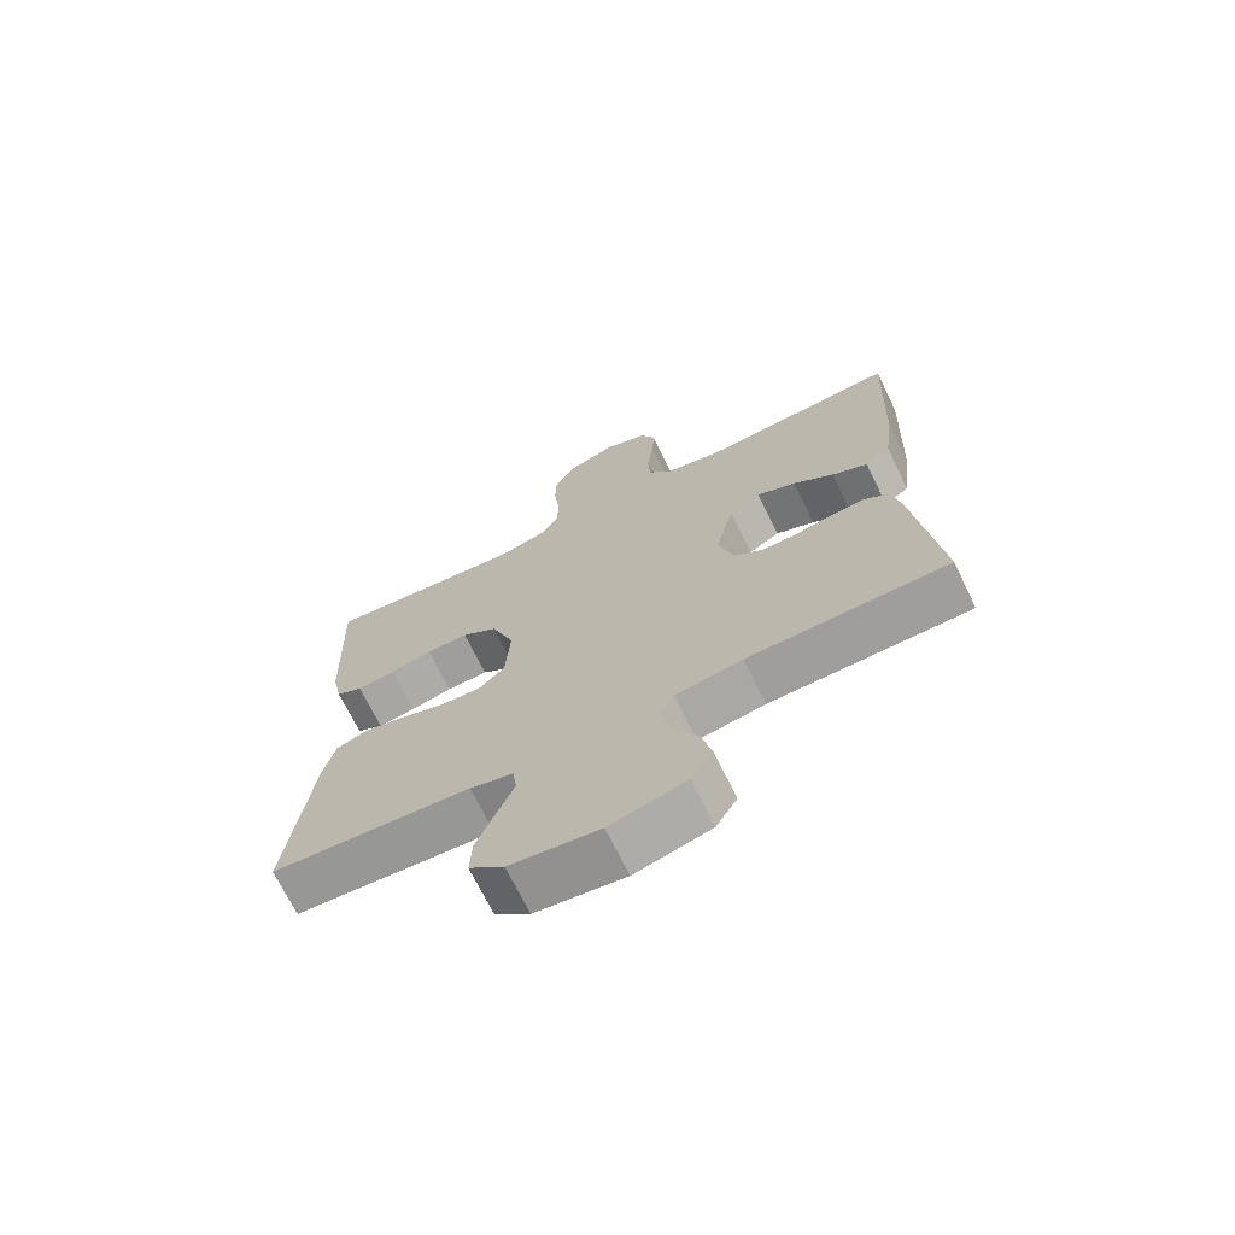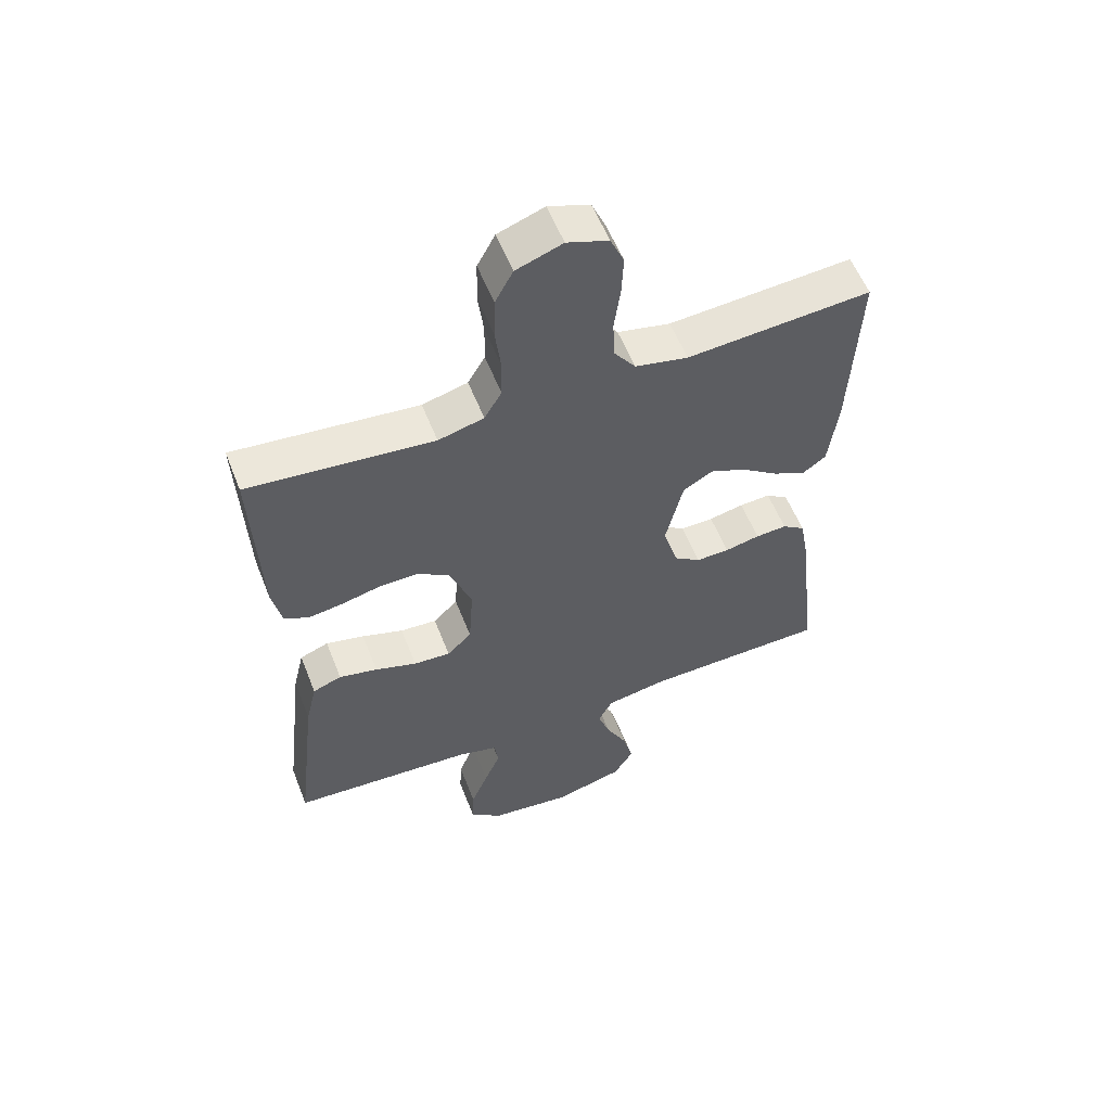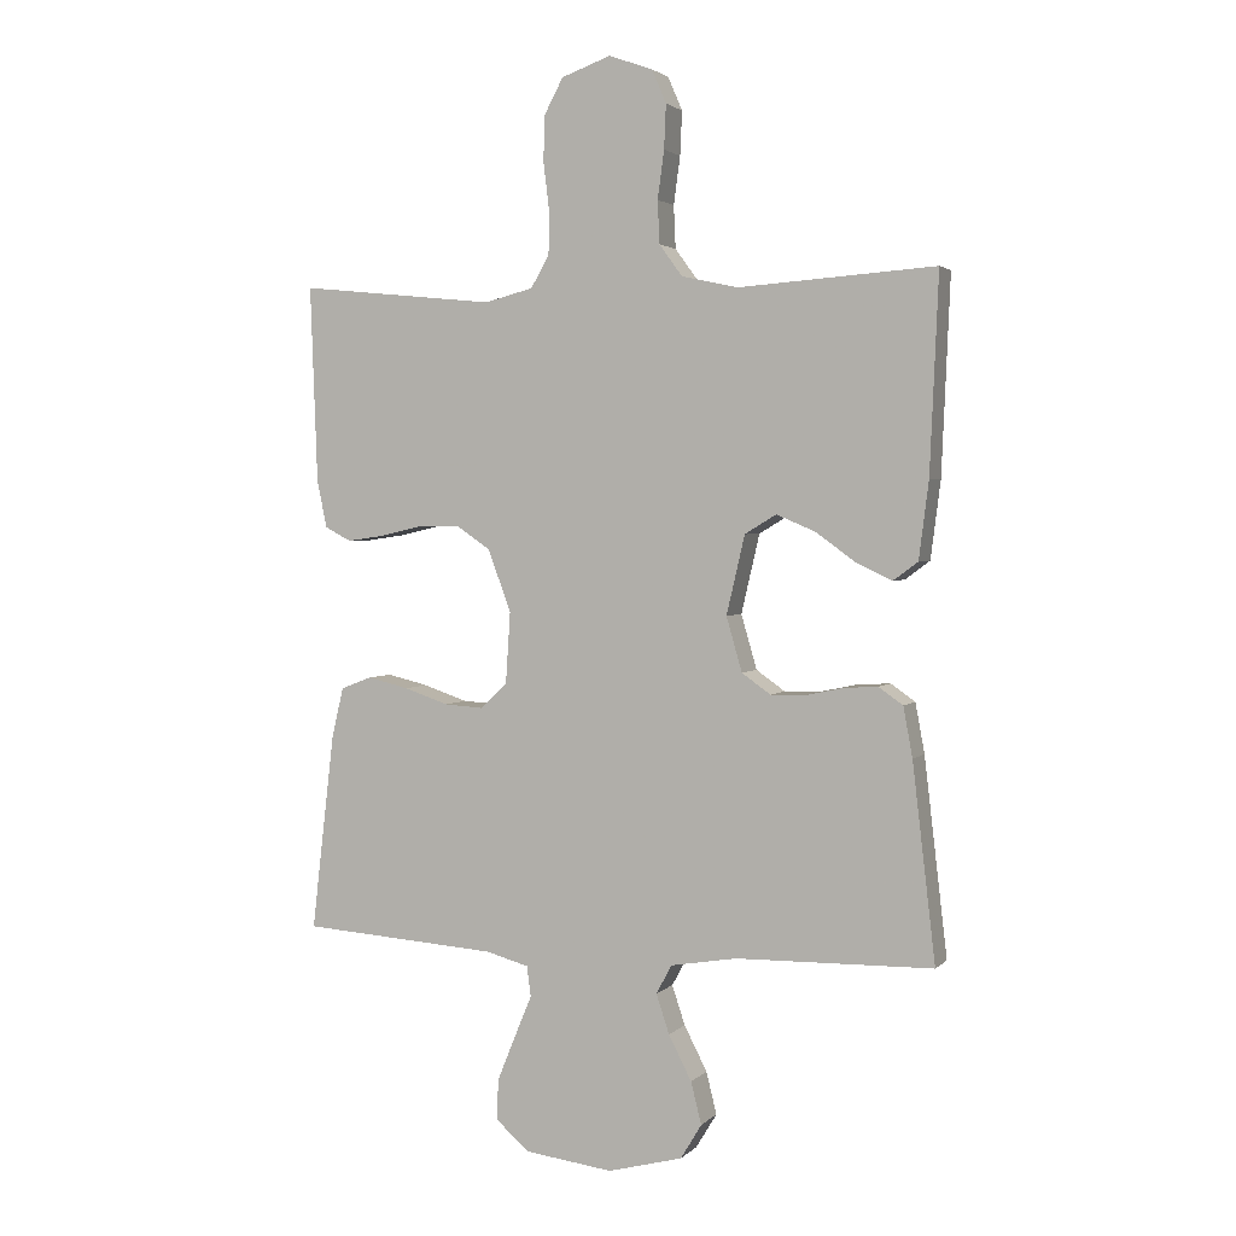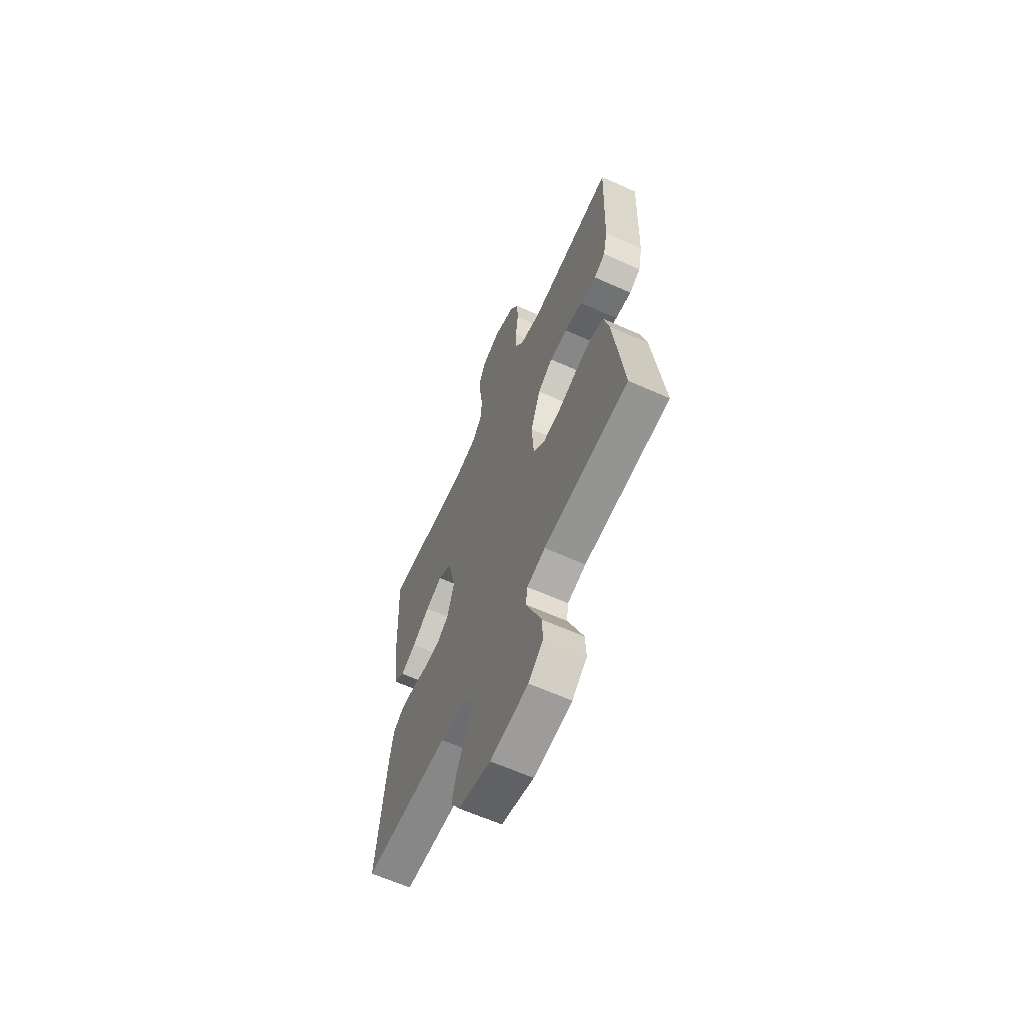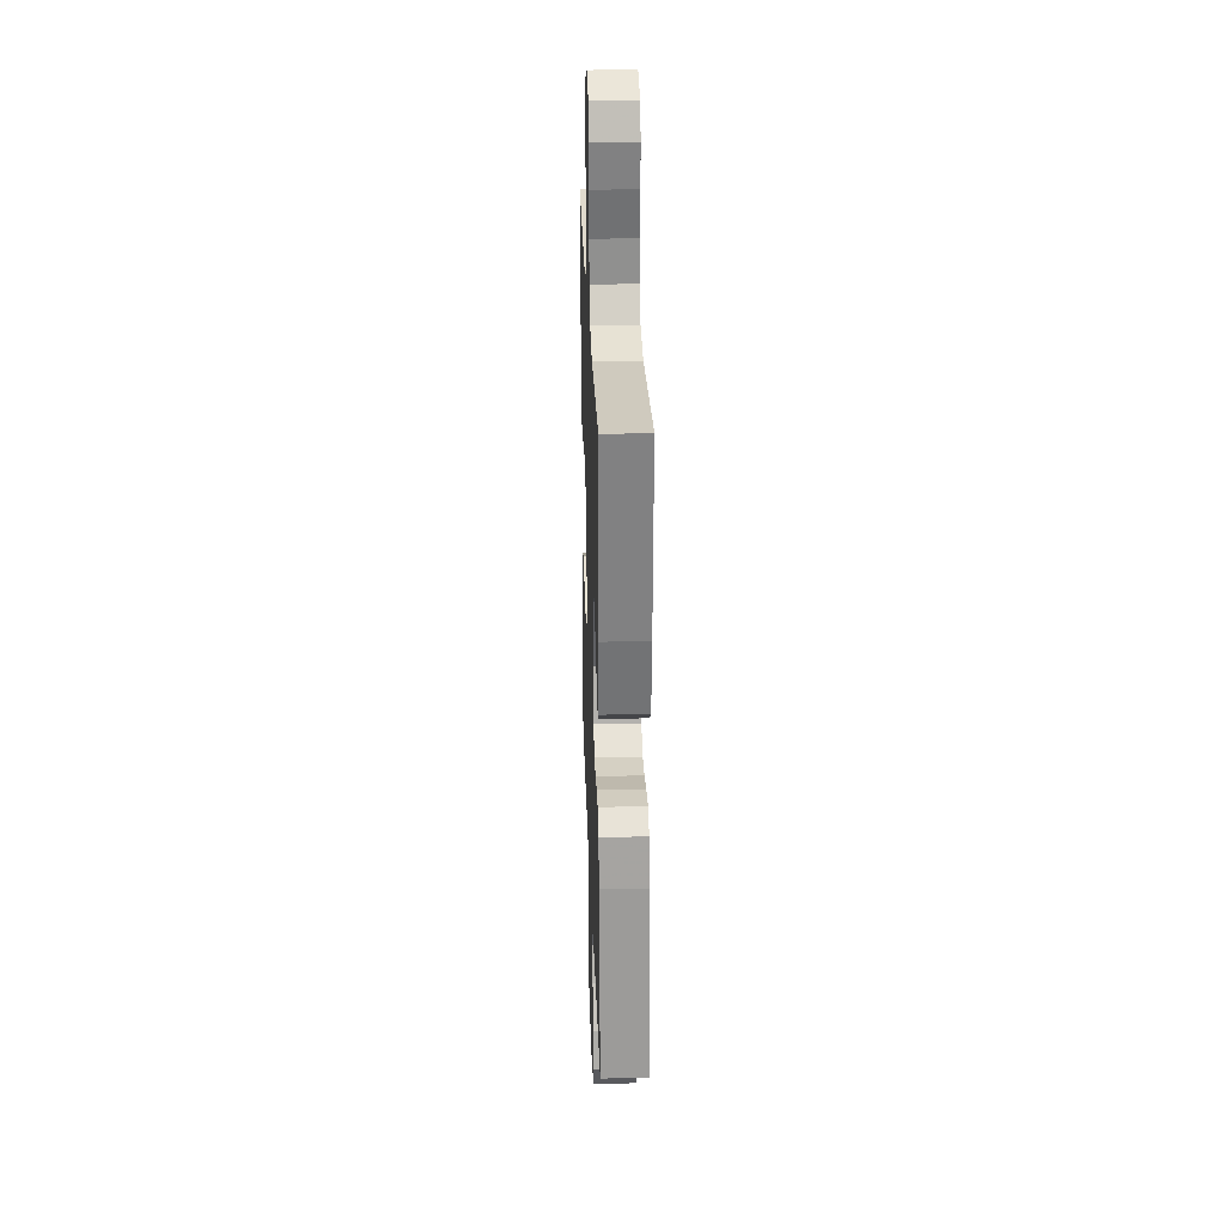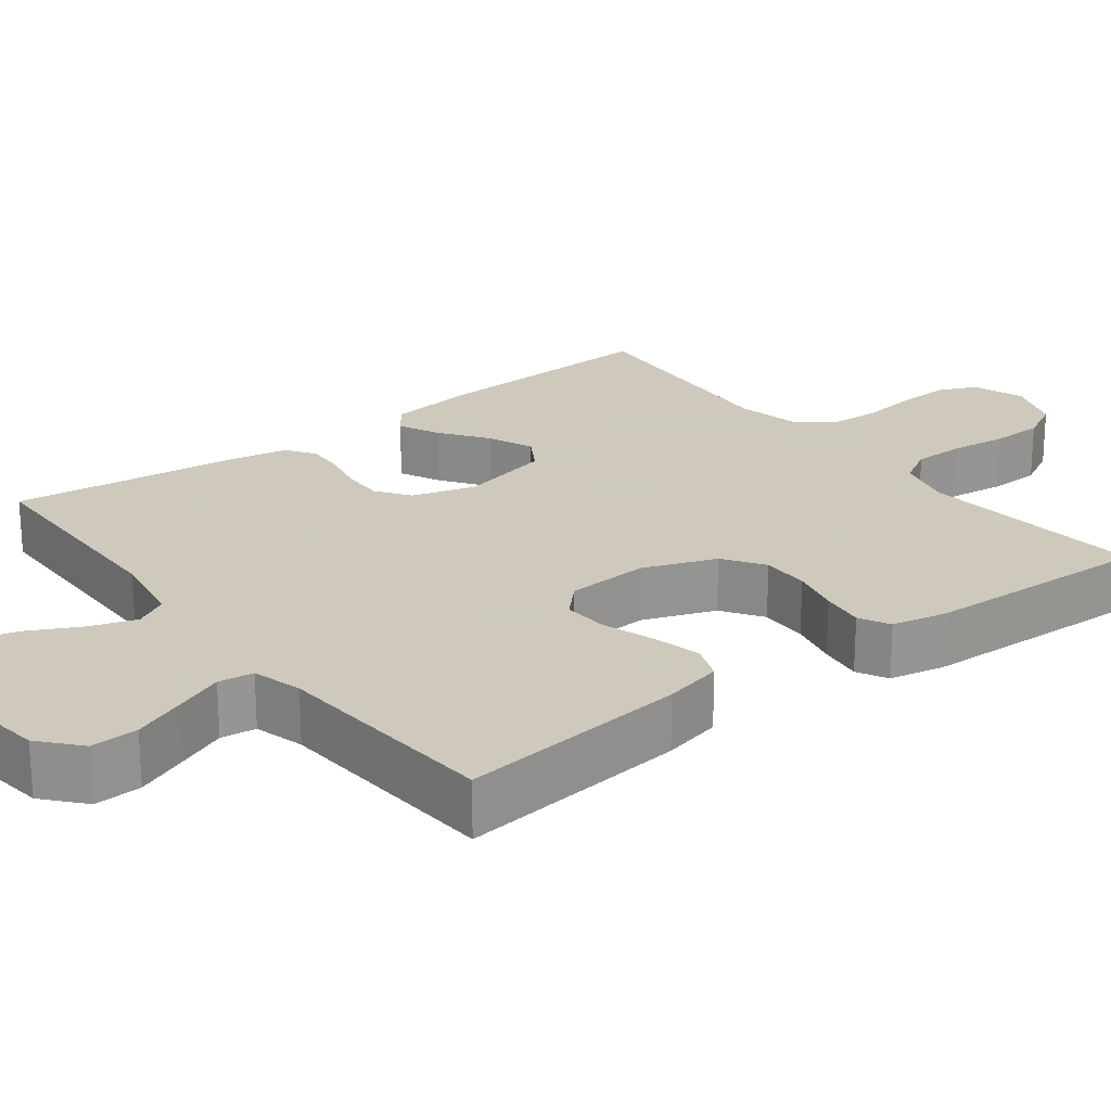
<metadata>
{"format":"obj","ext":"obj","renderer":"f3d","projection":"perspective","resolution":1024,"background":"white","views":[{"elev":-70.4,"azim":26.1,"up":"+Z"},{"elev":57.2,"azim":-21.4,"up":"+Z"},{"elev":2.6,"azim":21.1,"up":"+Z"},{"elev":-63.2,"azim":-114.4,"up":"+Z"},{"elev":27.2,"azim":88.0,"up":"+Z"},{"elev":22.6,"azim":-127.4,"up":"+Y"}]}
</metadata>
<code>
v 0.5 0.07 -0.5
v 0.2 0.07 -0.505
v 0.099 0.07 -0.522
v 0.075 0.07 -0.566
v 0.095 0.07 -0.626
v 0.13 0.07 -0.694
v 0.146 0.07 -0.758
v 0.114 0.07 -0.811
v 0 0.07 -0.841
v -0.134 0.07 -0.824
v -0.186 0.07 -0.779
v -0.183 0.07 -0.717
v -0.155 0.07 -0.648
v -0.129 0.07 -0.585
v -0.135 0.07 -0.539
v -0.2 0.07 -0.521
v -0.5 0.07 -0.5
v -0.465 0.07 -0.2
v -0.447 0.07 -0.123
v -0.4 0.07 -0.105
v -0.337 0.07 -0.12
v -0.269 0.07 -0.143
v -0.209 0.07 -0.147
v -0.169 0.07 -0.108
v -0.162 0.07 0
v -0.197 0.07 0.095
v -0.25 0.07 0.131
v -0.313 0.07 0.13
v -0.377 0.07 0.115
v -0.434 0.07 0.107
v -0.474 0.07 0.128
v -0.489 0.07 0.2
v -0.5 0.07 0.5
v -0.2 0.07 0.469
v -0.126 0.07 0.488
v -0.098 0.07 0.536
v -0.097 0.07 0.602
v -0.106 0.07 0.676
v -0.104 0.07 0.745
v -0.075 0.07 0.799
v 0 0.07 0.826
v 0.067 0.07 0.802
v 0.089 0.07 0.751
v 0.086 0.07 0.684
v 0.076 0.07 0.611
v 0.079 0.07 0.546
v 0.114 0.07 0.498
v 0.2 0.07 0.479
v 0.5 0.07 0.5
v 0.487 0.07 0.2
v 0.472 0.07 0.082
v 0.434 0.07 0.054
v 0.38 0.07 0.08
v 0.319 0.07 0.124
v 0.26 0.07 0.149
v 0.212 0.07 0.12
v 0.184 0.07 0
v 0.208 0.07 -0.083
v 0.252 0.07 -0.114
v 0.306 0.07 -0.113
v 0.363 0.07 -0.101
v 0.414 0.07 -0.098
v 0.451 0.07 -0.124
v 0.465 0.07 -0.2
v 0.5 0 -0.5
v 0.2 0 -0.505
v 0.099 0 -0.522
v 0.075 0 -0.566
v 0.095 0 -0.626
v 0.13 0 -0.694
v 0.146 0 -0.758
v 0.114 0 -0.811
v 0 0 -0.841
v -0.134 0 -0.824
v -0.186 0 -0.779
v -0.183 0 -0.717
v -0.155 0 -0.648
v -0.129 0 -0.585
v -0.135 0 -0.539
v -0.2 0 -0.521
v -0.5 0 -0.5
v -0.465 0 -0.2
v -0.447 0 -0.123
v -0.4 0 -0.105
v -0.337 0 -0.12
v -0.269 0 -0.143
v -0.209 0 -0.147
v -0.169 0 -0.108
v -0.162 0 0
v -0.197 0 0.095
v -0.25 0 0.131
v -0.313 0 0.13
v -0.377 0 0.115
v -0.434 0 0.107
v -0.474 0 0.128
v -0.489 0 0.2
v -0.5 0 0.5
v -0.2 0 0.469
v -0.126 0 0.488
v -0.098 0 0.536
v -0.097 0 0.602
v -0.106 0 0.676
v -0.104 0 0.745
v -0.075 0 0.799
v 0 0 0.826
v 0.067 0 0.802
v 0.089 0 0.751
v 0.086 0 0.684
v 0.076 0 0.611
v 0.079 0 0.546
v 0.114 0 0.498
v 0.2 0 0.479
v 0.5 0 0.5
v 0.487 0 0.2
v 0.472 0 0.082
v 0.434 0 0.054
v 0.38 0 0.08
v 0.319 0 0.124
v 0.26 0 0.149
v 0.212 0 0.12
v 0.184 0 0
v 0.208 0 -0.083
v 0.252 0 -0.114
v 0.306 0 -0.113
v 0.363 0 -0.101
v 0.414 0 -0.098
v 0.451 0 -0.124
v 0.465 0 -0.2
f 64 1 2
f 63 64 2
f 62 63 2
f 61 62 2
f 60 61 2
f 59 60 2 3
f 58 59 3 4
f 57 58 4
f 52 53 54
f 51 52 54
f 50 51 54
f 49 50 54
f 48 49 54
f 47 48 54 55
f 46 47 55 56
f 43 44 45
f 42 43 45
f 41 42 45
f 40 41 45
f 39 40 45
f 38 39 45
f 37 38 45
f 36 37 45 46
f 46 56 57
f 36 46 57
f 35 36 57
f 32 33 34
f 31 32 34
f 30 31 34
f 29 30 34
f 28 29 34
f 27 28 34 35
f 20 21 22
f 19 20 22
f 18 19 22
f 17 18 22
f 16 17 22
f 15 16 22 23
f 12 13 14
f 11 12 14
f 10 11 14
f 9 10 14
f 8 9 14
f 7 8 14
f 6 7 14
f 5 6 14
f 4 5 14 15
f 15 23 24
f 4 15 24
f 57 4 24
f 26 27 35 57
f 57 24 25
f 25 26 57
f 66 65 128
f 66 128 127
f 66 127 126
f 66 126 125
f 66 125 124
f 67 66 124 123
f 68 67 123 122
f 68 122 121
f 118 117 116
f 118 116 115
f 118 115 114
f 118 114 113
f 118 113 112
f 119 118 112 111
f 120 119 111 110
f 109 108 107
f 109 107 106
f 109 106 105
f 109 105 104
f 109 104 103
f 109 103 102
f 109 102 101
f 110 109 101 100
f 121 120 110
f 121 110 100
f 121 100 99
f 98 97 96
f 98 96 95
f 98 95 94
f 98 94 93
f 98 93 92
f 99 98 92 91
f 86 85 84
f 86 84 83
f 86 83 82
f 86 82 81
f 86 81 80
f 87 86 80 79
f 78 77 76
f 78 76 75
f 78 75 74
f 78 74 73
f 78 73 72
f 78 72 71
f 78 71 70
f 78 70 69
f 79 78 69 68
f 88 87 79
f 88 79 68
f 88 68 121
f 121 99 91 90
f 89 88 121
f 121 90 89
f 1 65 66 2
f 2 66 67 3
f 3 67 68 4
f 4 68 69 5
f 5 69 70 6
f 6 70 71 7
f 7 71 72 8
f 8 72 73 9
f 9 73 74 10
f 10 74 75 11
f 11 75 76 12
f 12 76 77 13
f 13 77 78 14
f 14 78 79 15
f 15 79 80 16
f 16 80 81 17
f 17 81 82 18
f 18 82 83 19
f 19 83 84 20
f 20 84 85 21
f 21 85 86 22
f 22 86 87 23
f 23 87 88 24
f 24 88 89 25
f 25 89 90 26
f 26 90 91 27
f 27 91 92 28
f 28 92 93 29
f 29 93 94 30
f 30 94 95 31
f 31 95 96 32
f 32 96 97 33
f 33 97 98 34
f 34 98 99 35
f 35 99 100 36
f 36 100 101 37
f 37 101 102 38
f 38 102 103 39
f 39 103 104 40
f 40 104 105 41
f 41 105 106 42
f 42 106 107 43
f 43 107 108 44
f 44 108 109 45
f 45 109 110 46
f 46 110 111 47
f 47 111 112 48
f 48 112 113 49
f 49 113 114 50
f 50 114 115 51
f 51 115 116 52
f 52 116 117 53
f 53 117 118 54
f 54 118 119 55
f 55 119 120 56
f 56 120 121 57
f 57 121 122 58
f 58 122 123 59
f 59 123 124 60
f 60 124 125 61
f 61 125 126 62
f 62 126 127 63
f 63 127 128 64
f 64 128 65 1

</code>
